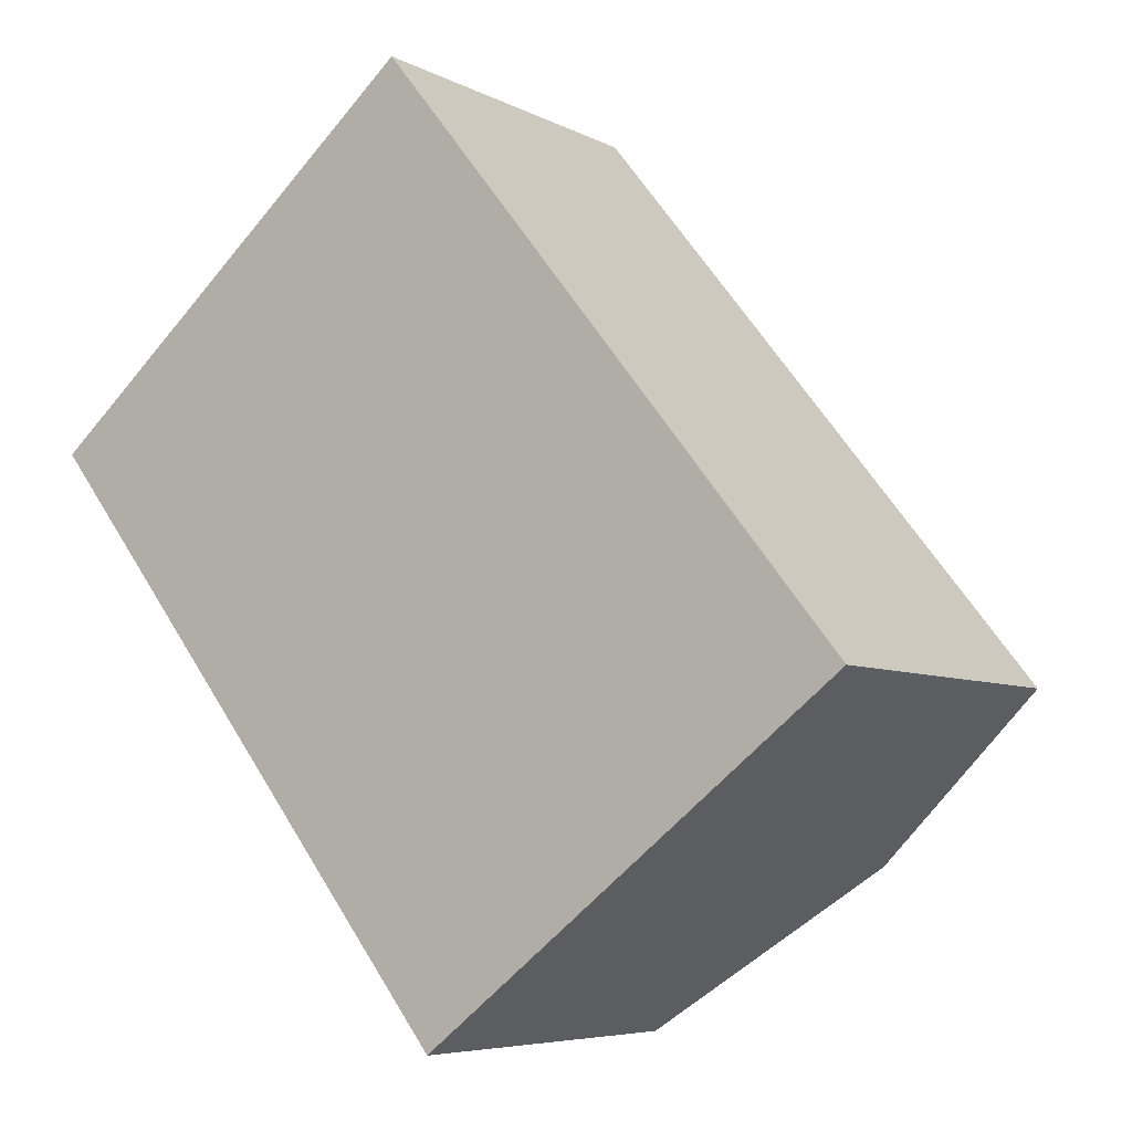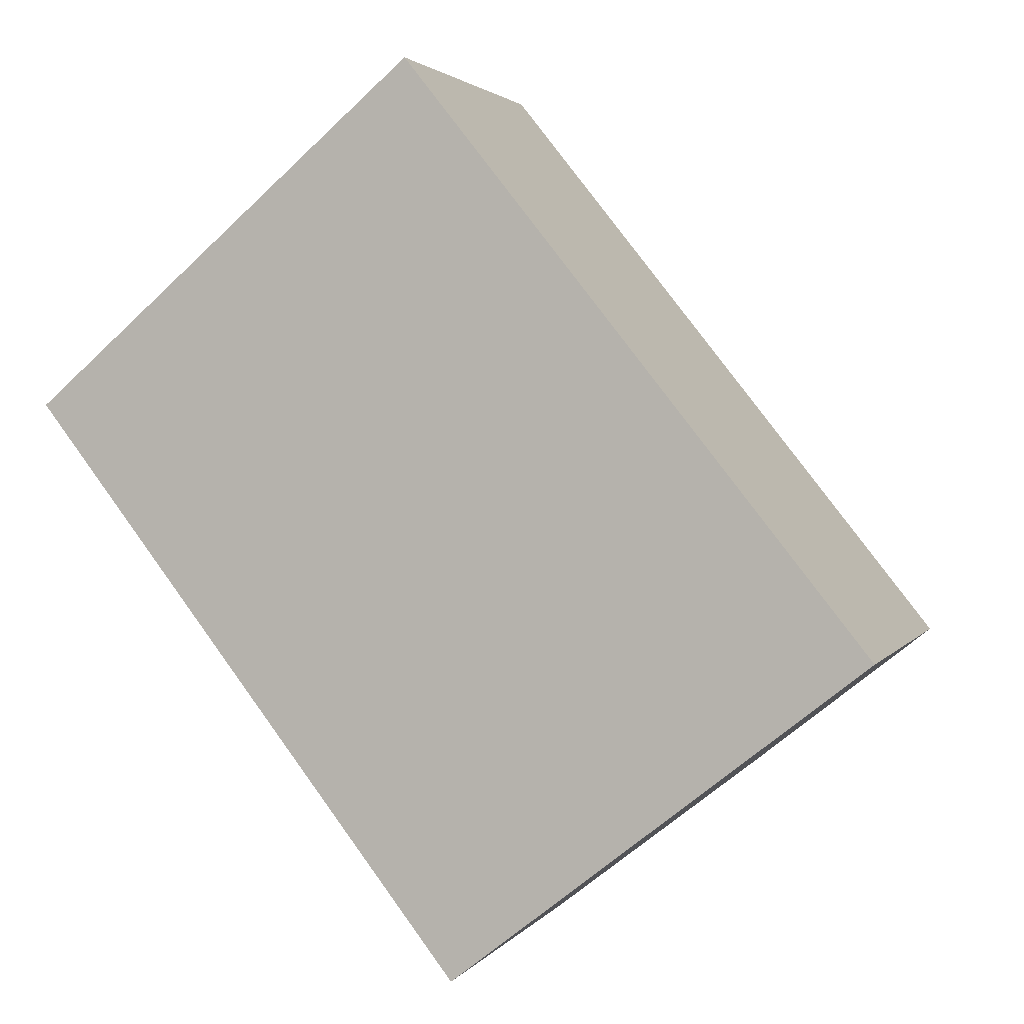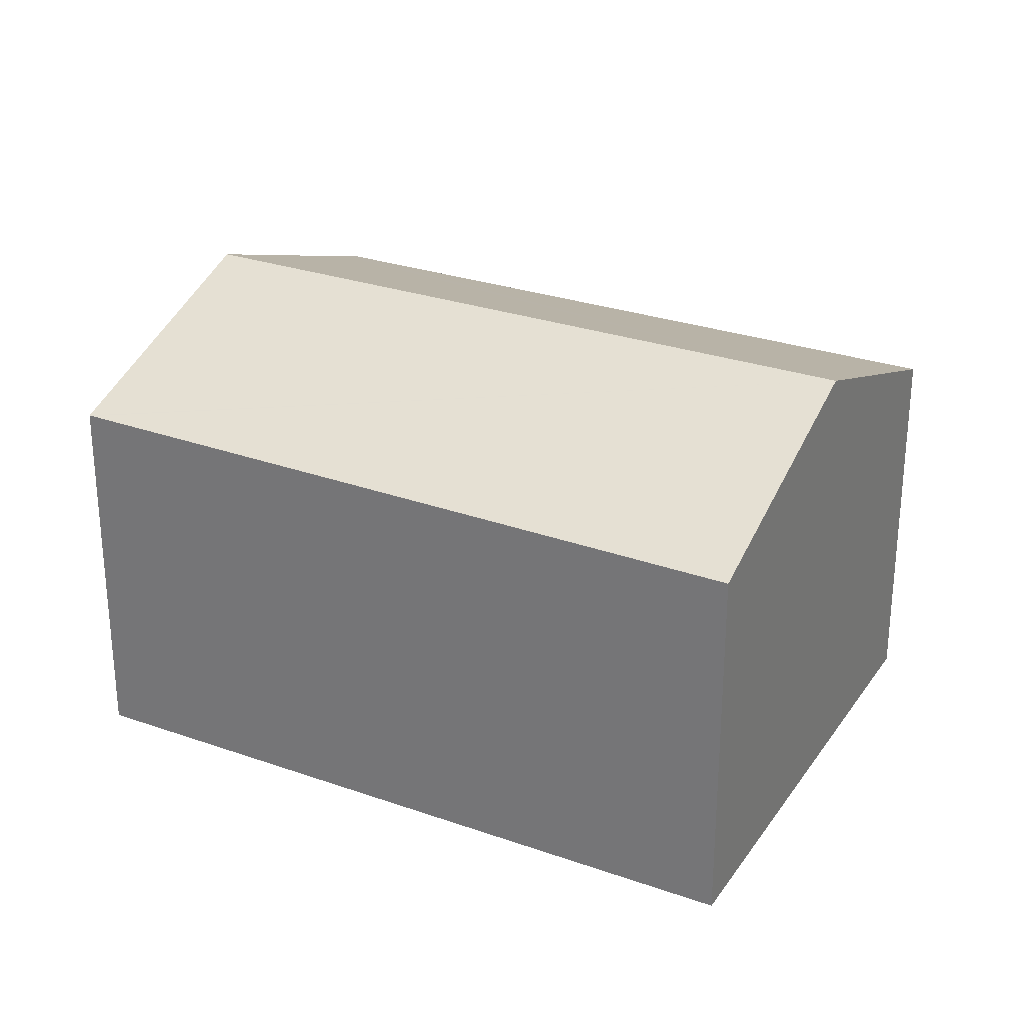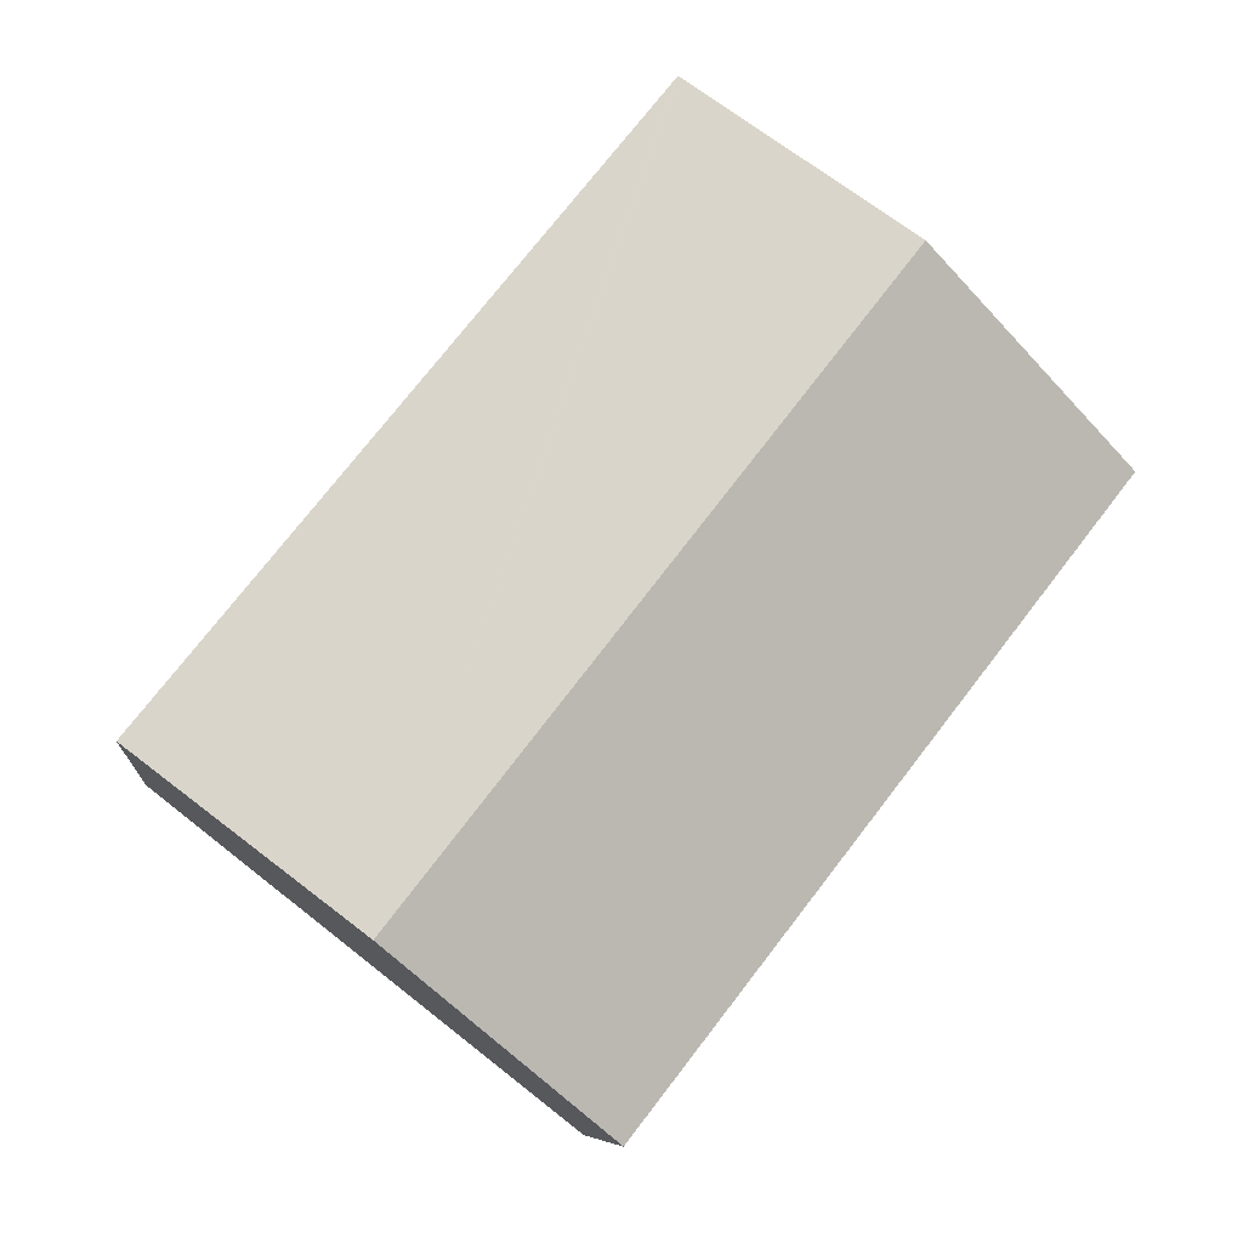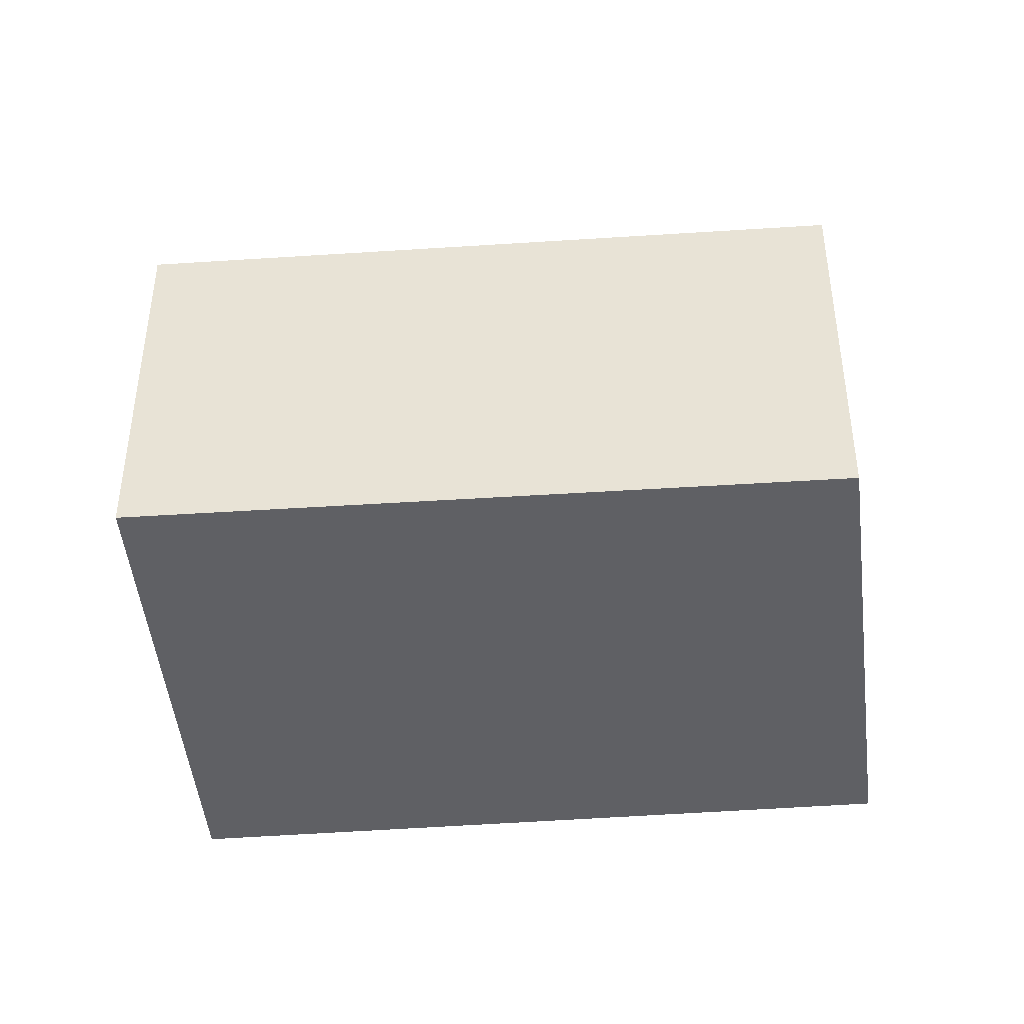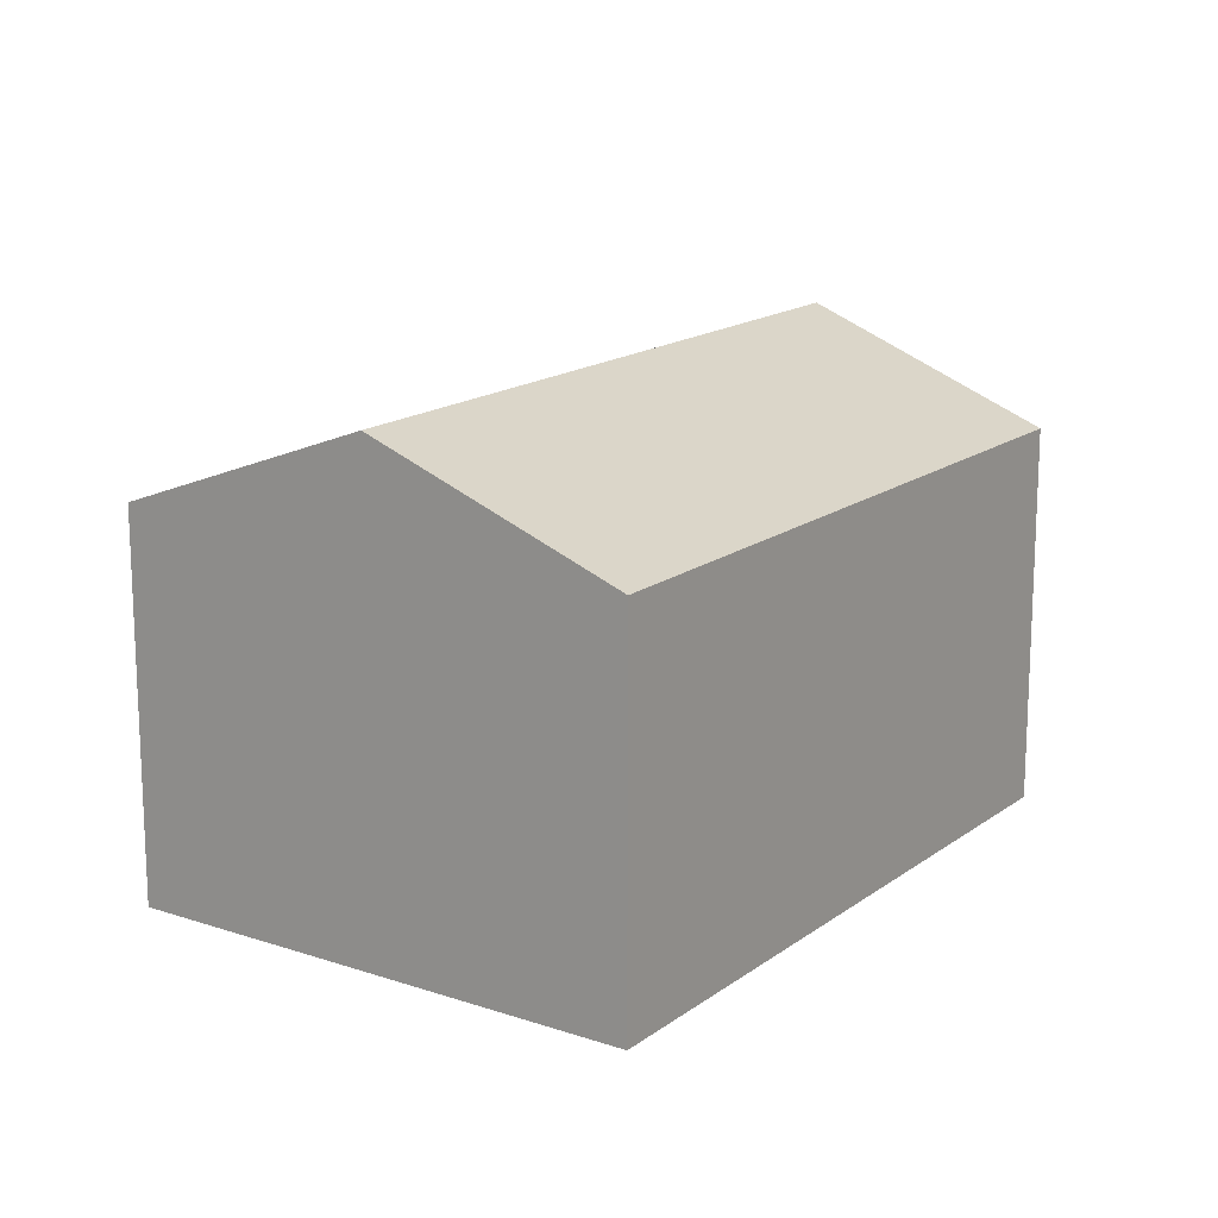
<metadata>
{"format":"obj","ext":"obj","renderer":"f3d","projection":"perspective","resolution":1024,"background":"white","views":[{"elev":-6.1,"azim":33.5,"up":"+Z"},{"elev":2.5,"azim":17.5,"up":"+Z"},{"elev":28.7,"azim":79.4,"up":"+Y"},{"elev":-8.6,"azim":174.4,"up":"+Z"},{"elev":-44.0,"azim":-123.4,"up":"+Y"},{"elev":16.2,"azim":176.6,"up":"+Y"}]}
</metadata>
<code>
v  6.614 6.039 -8.529
v  10.24 7.563 -6.425
v  6.972 6.039 -8.991
v  3.467 6.039 -4.471
v  0 6.039 3.698e-16
v  0.304 6.186 0.262
v  3.151 7.563 2.711
v  4.962 6.687 4.269
v  5.226 6.56 4.496
v  5.745 6.309 4.942
v  6.23 6.074 5.36
v  6.267 6.074 5.314
v  13.56 6.013 -3.815
v  0 0 0
v  0.304 -1.604e-17 0.262
v  3.151 -1.66e-16 2.711
v  5.226 -2.753e-16 4.496
v  6.23 -3.282e-16 5.36
v  4.962 -2.614e-16 4.269
v  5.745 -3.026e-16 4.942
v  13.56 2.336e-16 -3.815
v  6.267 -3.254e-16 5.314
v  6.972 5.505e-16 -8.991
v  10.24 3.934e-16 -6.425
v  6.614 5.223e-16 -8.529
v  3.467 2.738e-16 -4.471
g defaultobject
f 1 2 3
f 2 1 4
f 2 4 5
f 2 5 6
f 2 6 7
f 8 2 7
f 2 8 9
f 2 9 10
f 2 10 11
f 2 11 12
f 2 12 13
f 14 6 5
f 6 14 7
f 7 14 8
f 8 14 15
f 8 15 16
f 8 16 9
f 9 16 10
f 10 16 11
f 11 16 17
f 11 17 18
f 17 16 19
f 18 17 20
f 18 12 11
f 12 18 13
f 13 18 21
f 21 18 22
f 21 2 13
f 2 21 3
f 3 21 23
f 23 21 24
f 23 1 3
f 1 23 4
f 4 23 5
f 5 23 25
f 5 25 26
f 5 26 14
f 24 25 23
f 25 24 26
f 26 24 21
f 26 21 22
f 26 22 14
f 14 22 15
f 15 22 16
f 16 22 19
f 19 22 17
f 17 22 20
f 20 22 18

</code>
